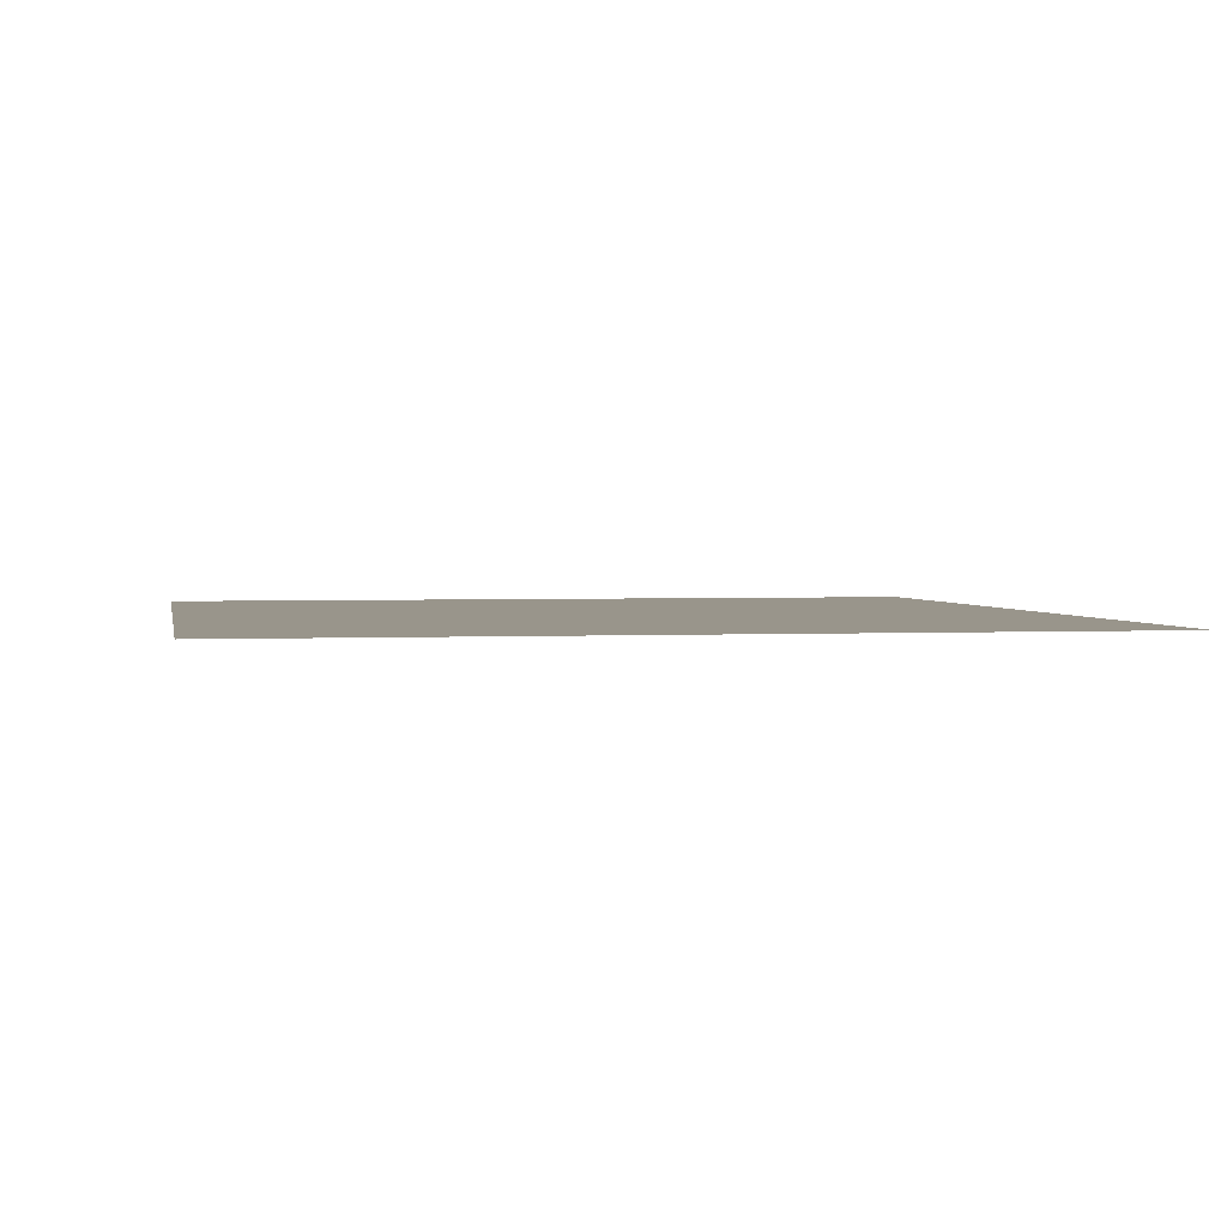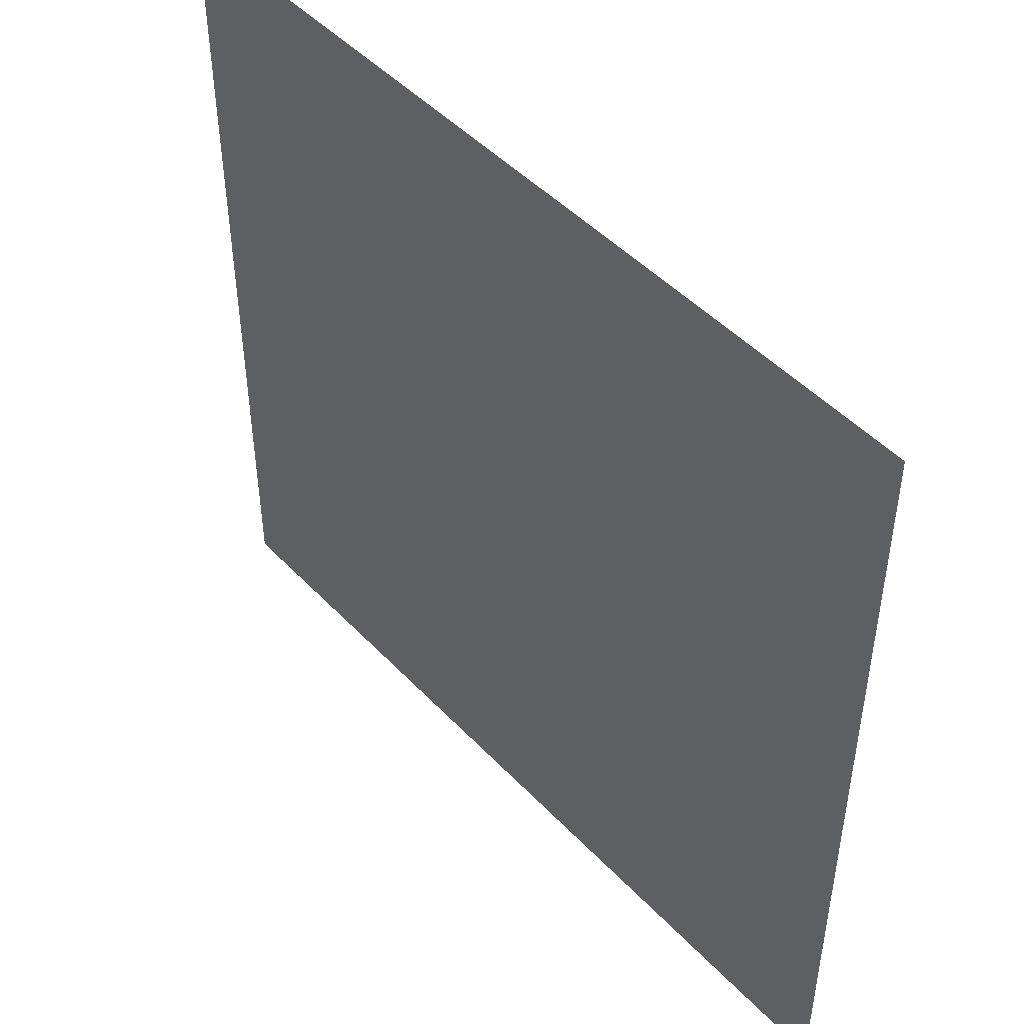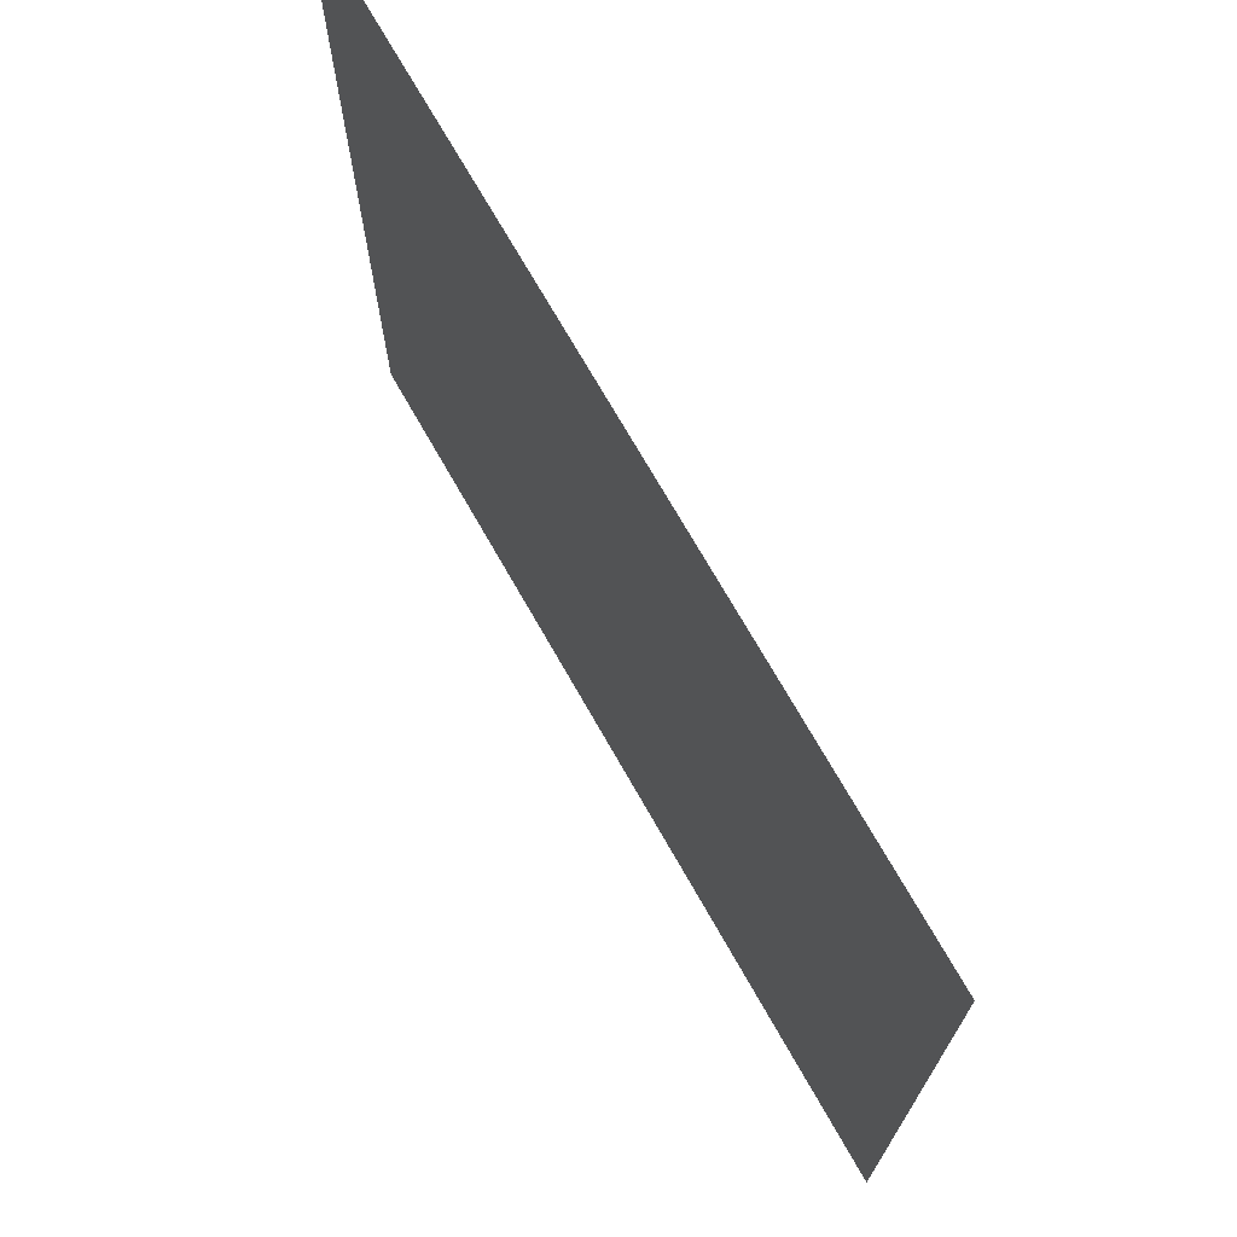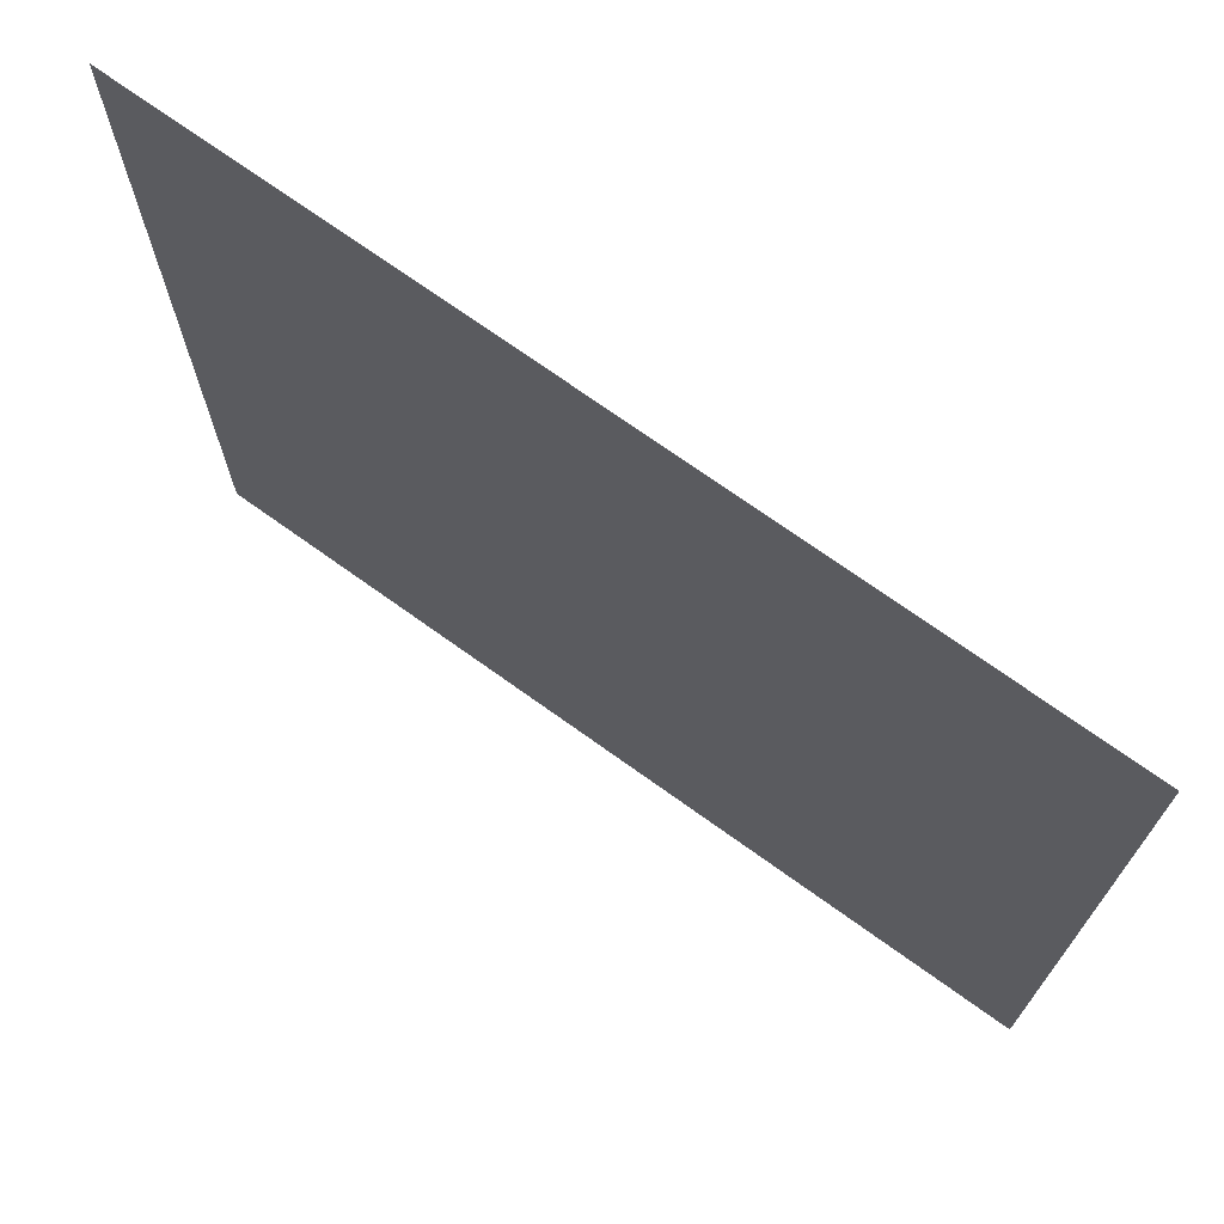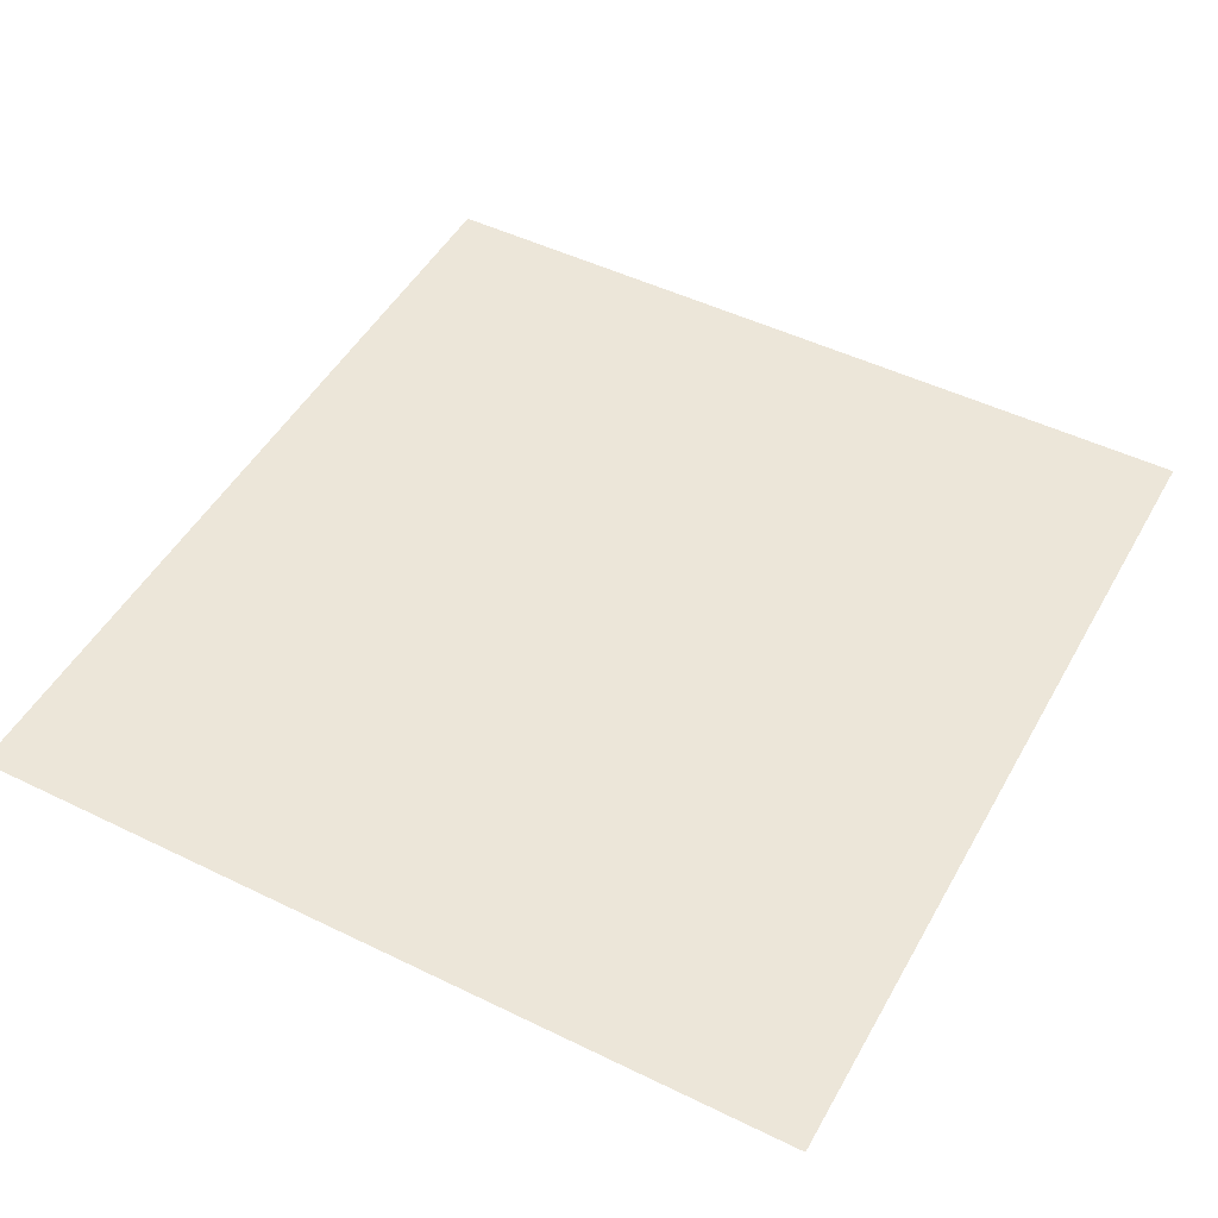
<metadata>
{"format":"obj","ext":"obj","renderer":"f3d","projection":"perspective","resolution":1024,"background":"white","views":[{"elev":2.2,"azim":-100.5,"up":"+Y"},{"elev":47.6,"azim":49.3,"up":"+Z"},{"elev":71.9,"azim":-119.6,"up":"+Z"},{"elev":71.8,"azim":-144.3,"up":"+Z"},{"elev":49.0,"azim":-61.6,"up":"+Y"}]}
</metadata>
<code>
v -11.75 -0 12.12
v 11.75 -0 12.12
v -11.75 0 -10.3
v 11.75 0 -10.3
f 1 2 4 3

</code>
